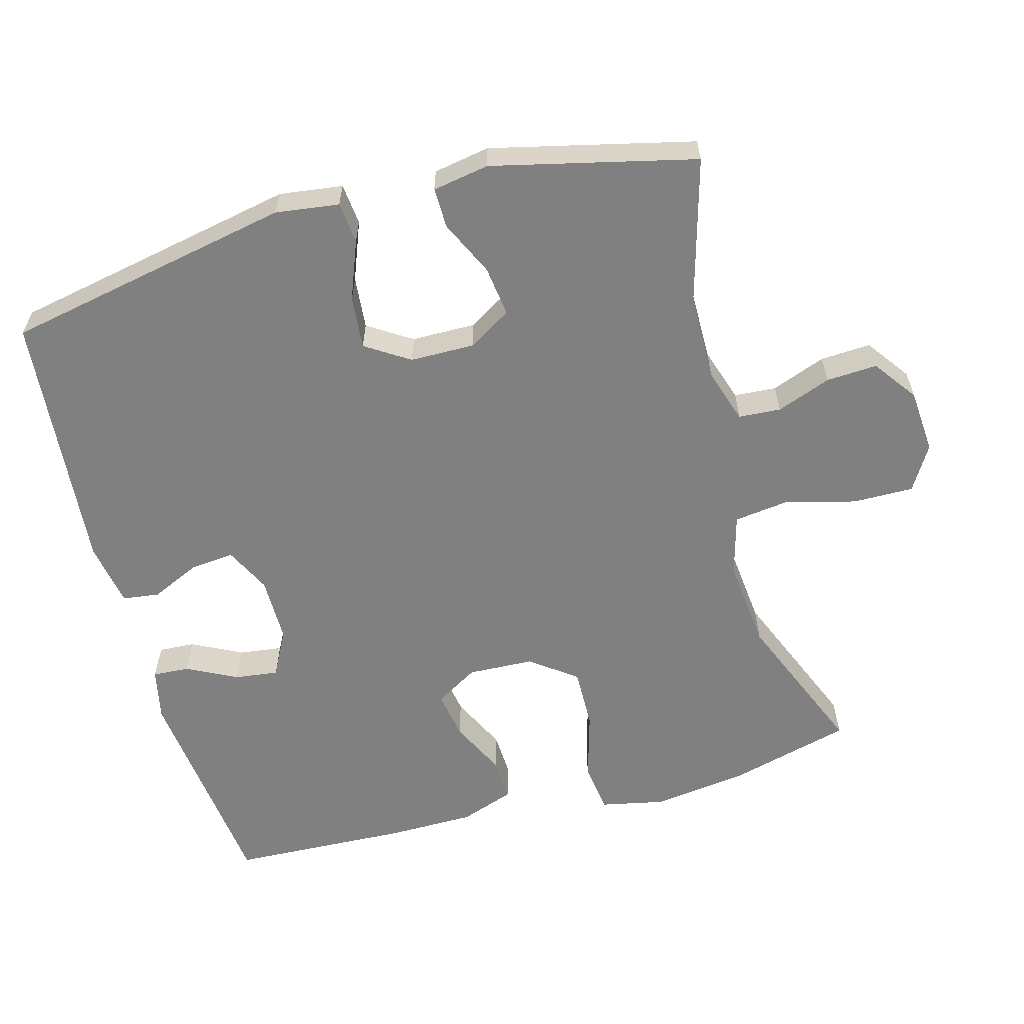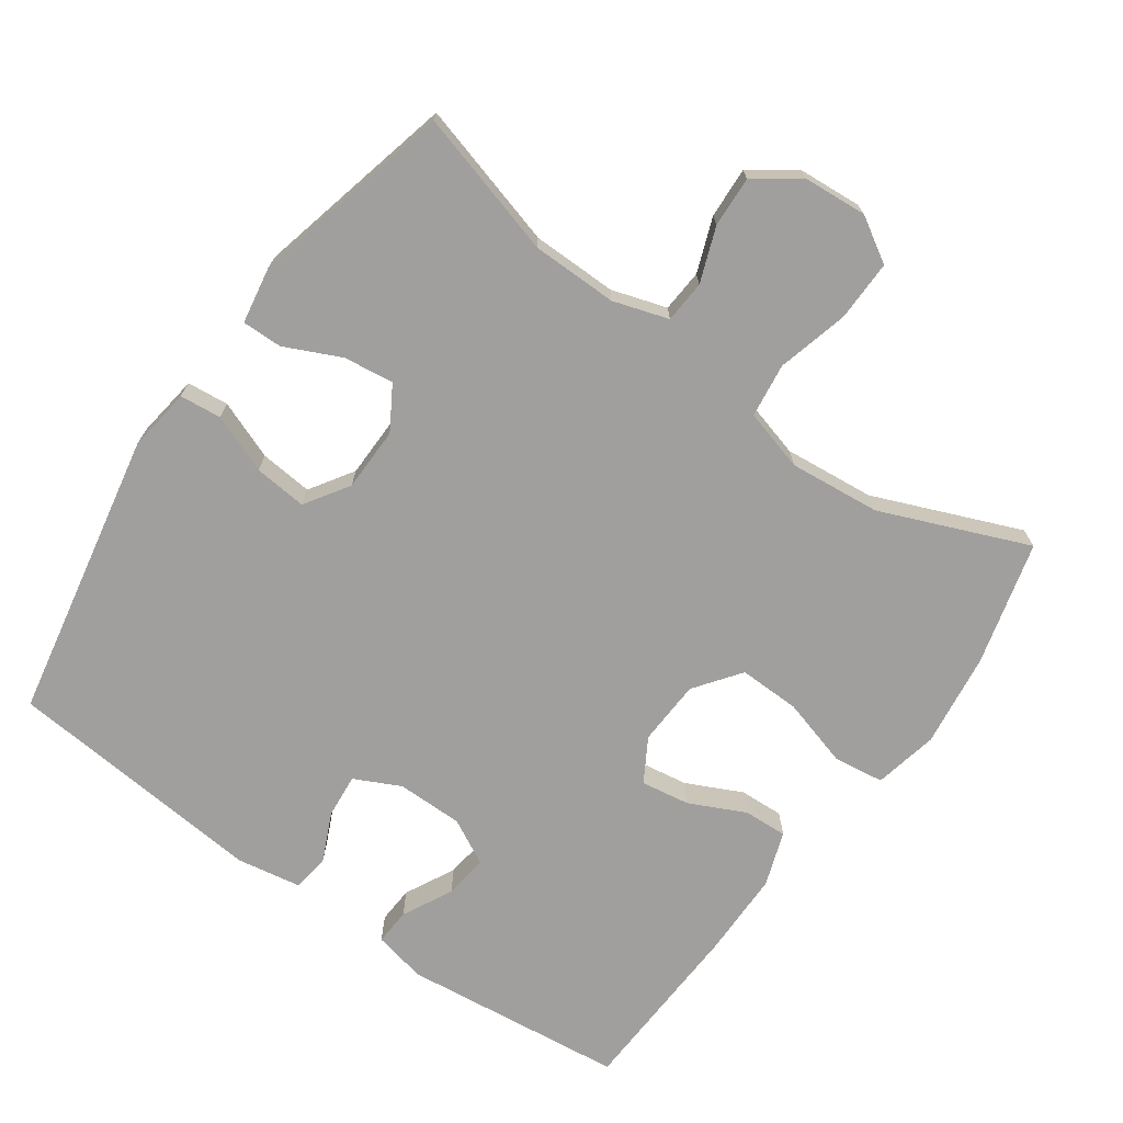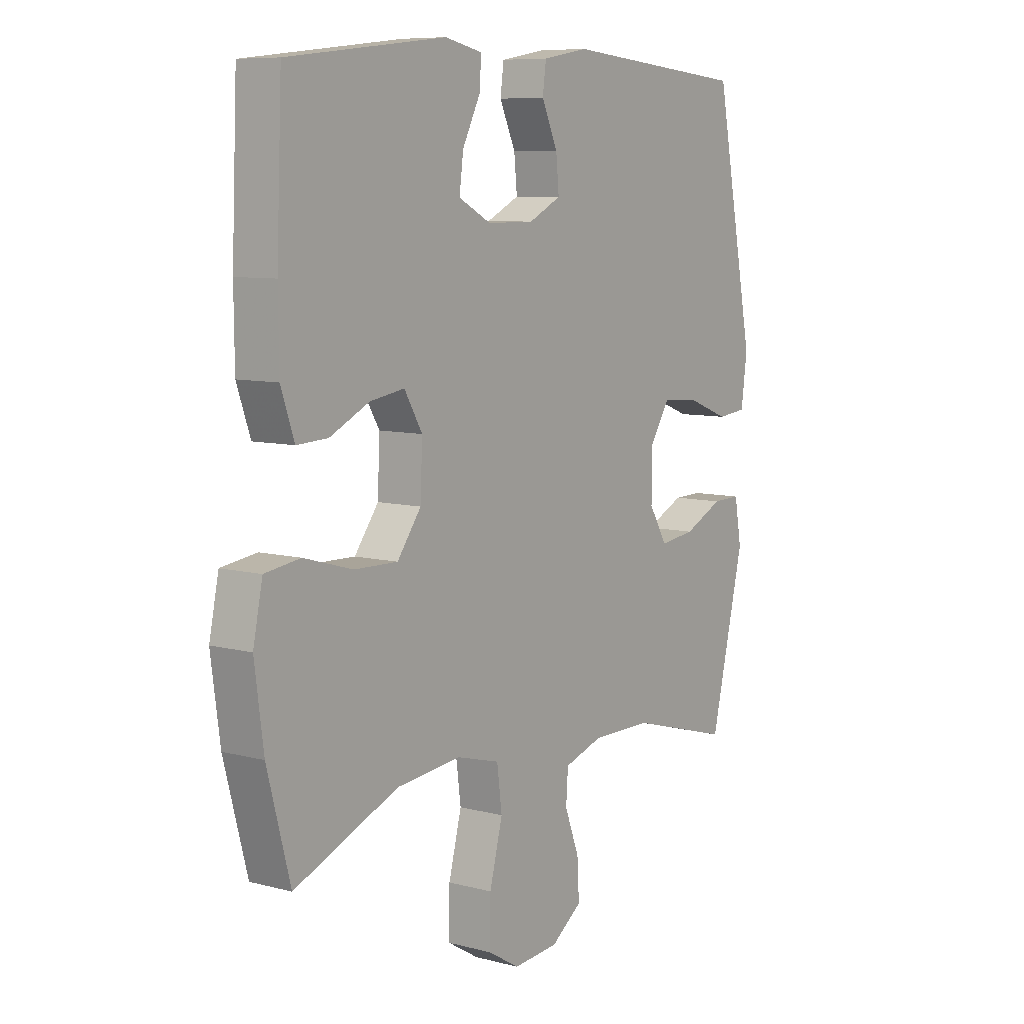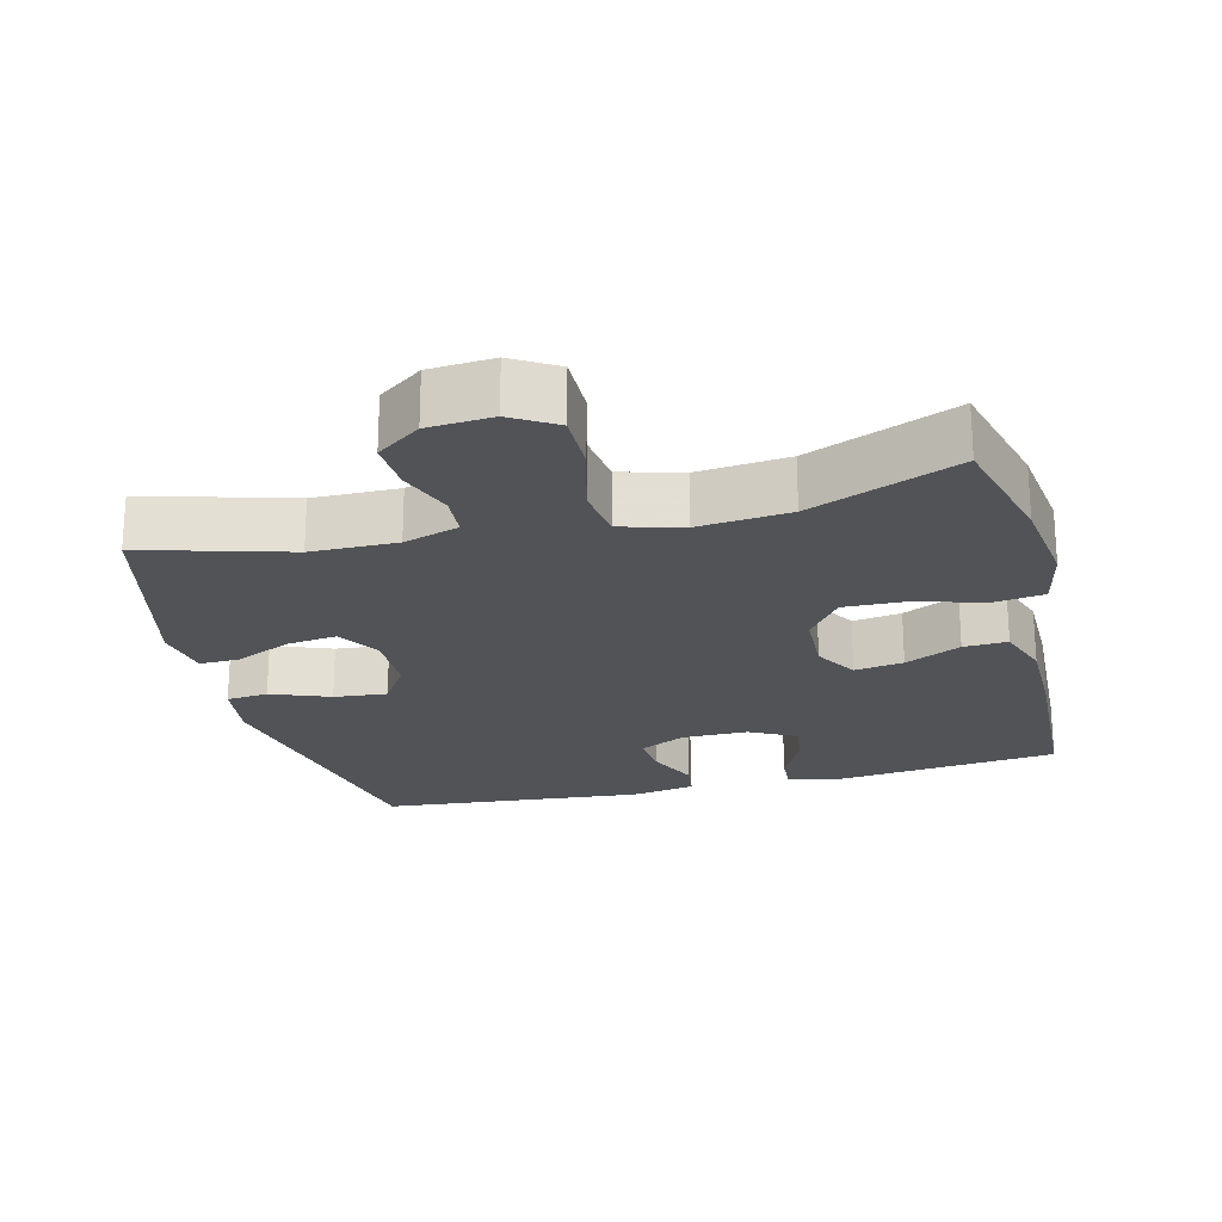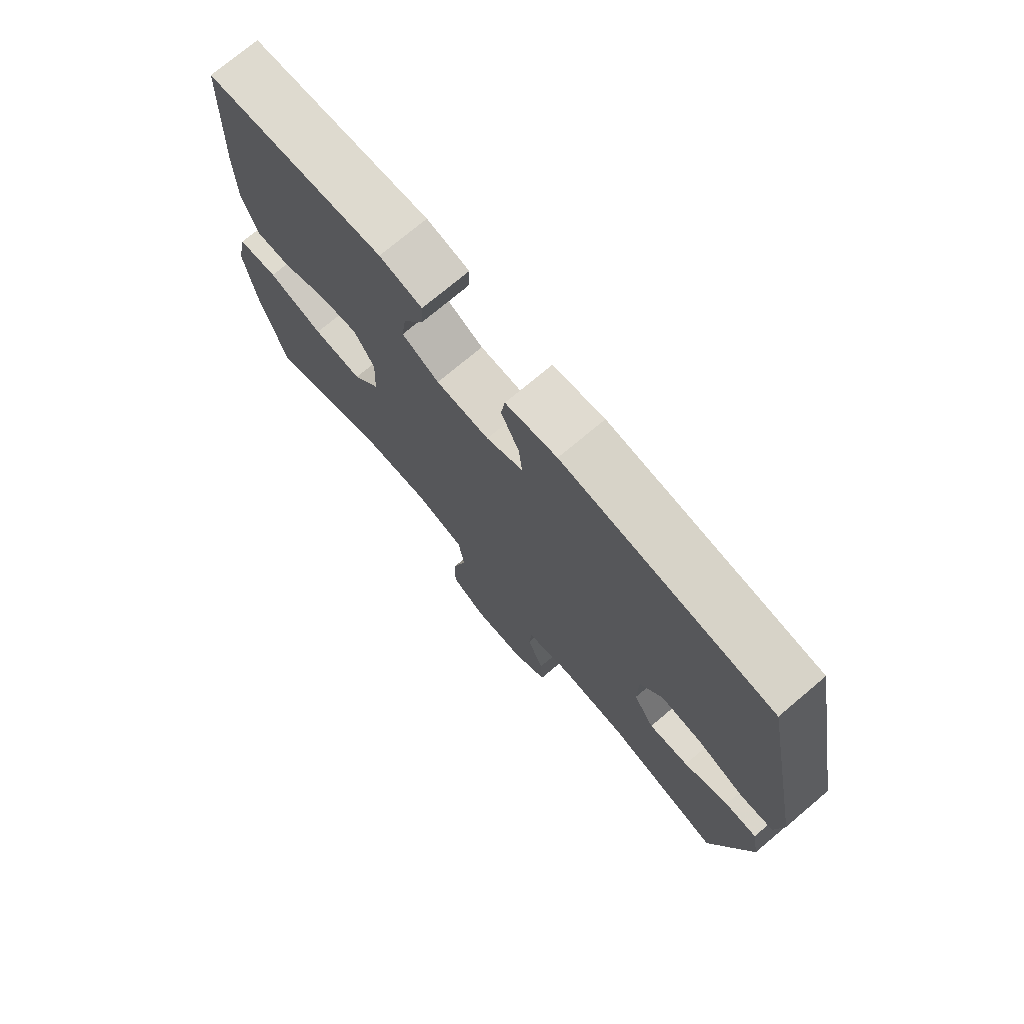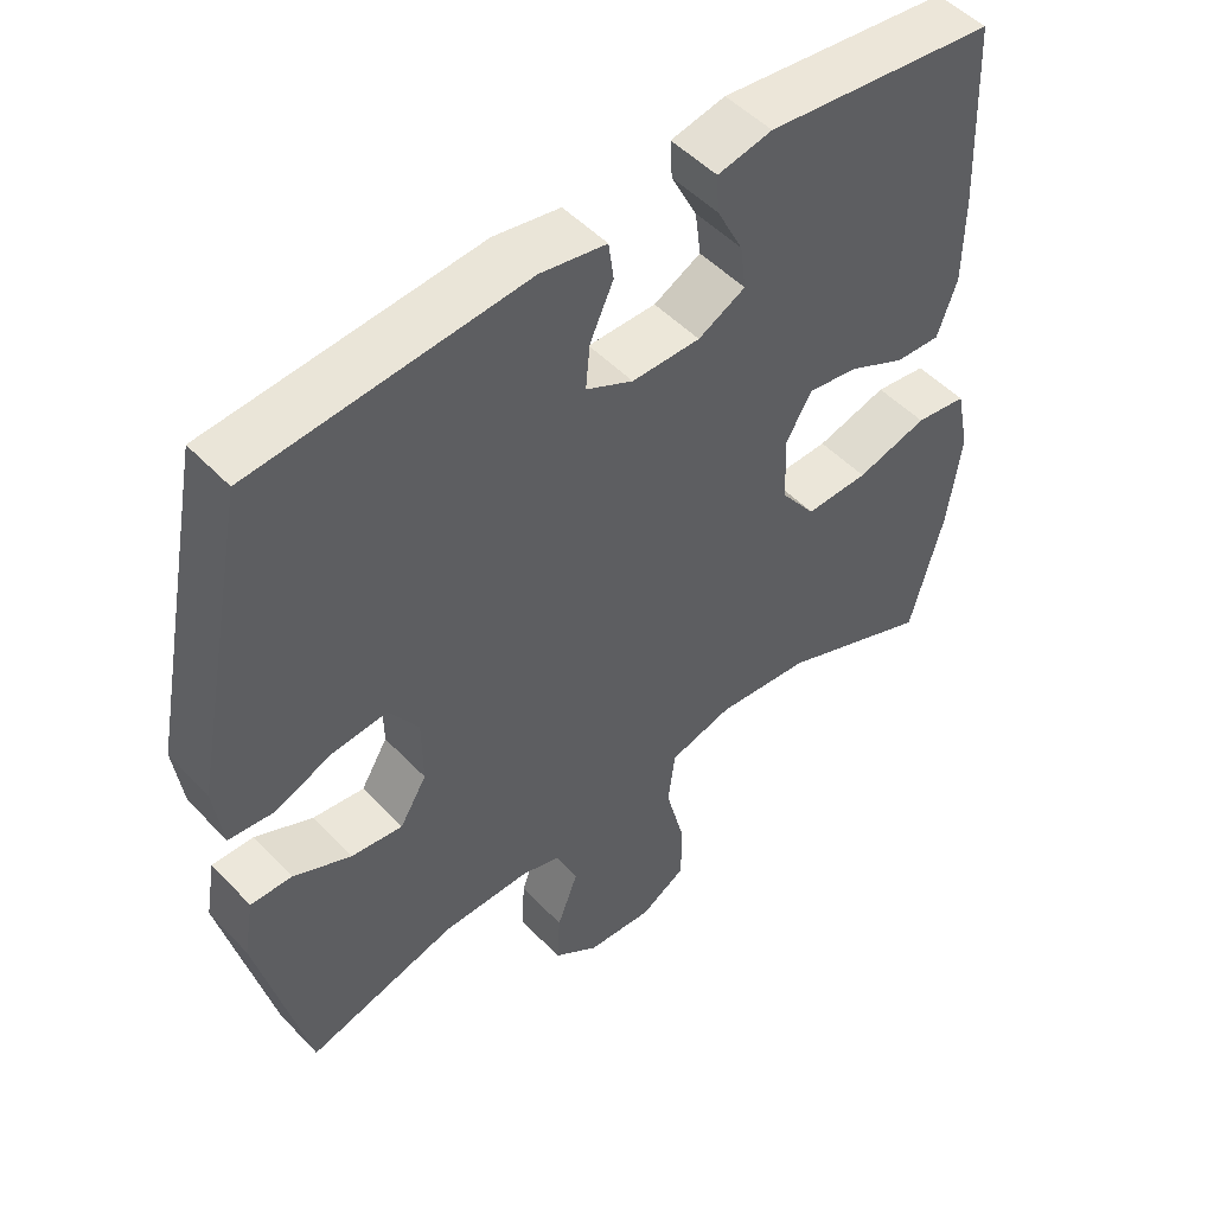
<metadata>
{"format":"obj","ext":"obj","renderer":"f3d","projection":"perspective","resolution":1024,"background":"white","views":[{"elev":-60.1,"azim":105.3,"up":"+Y"},{"elev":-71.3,"azim":144.5,"up":"+Y"},{"elev":8.3,"azim":-54.3,"up":"+Z"},{"elev":-22.4,"azim":-166.0,"up":"+Y"},{"elev":74.3,"azim":49.9,"up":"+Z"},{"elev":50.2,"azim":138.5,"up":"+Z"}]}
</metadata>
<code>
v -0.5 0.07 -0.5
v -0.546 0.07 -0.326
v -0.564 0.07 -0.192
v -0.545 0.07 -0.101
v -0.474 0.07 -0.091
v -0.376 0.07 -0.119
v -0.289 0.07 -0.121
v -0.241 0.07 -0.056
v -0.237 0.07 0.037
v -0.273 0.07 0.098
v -0.342 0.07 0.087
v -0.421 0.07 0.049
v -0.483 0.07 0.046
v -0.51 0.07 0.123
v -0.511 0.07 0.245
v -0.5 0.07 0.5
v -0.184 0.07 0.536
v -0.109 0.07 0.52
v -0.112 0.07 0.468
v -0.148 0.07 0.397
v -0.156 0.07 0.335
v -0.091 0.07 0.301
v 0.003 0.07 0.301
v 0.068 0.07 0.333
v 0.062 0.07 0.395
v 0.03 0.07 0.465
v 0.037 0.07 0.517
v 0.128 0.07 0.533
v 0.5 0.07 0.5
v 0.58 0.07 0.091
v 0.568 0.07 0.001
v 0.509 0.07 -0.005
v 0.426 0.07 0.027
v 0.351 0.07 0.034
v 0.311 0.07 -0.028
v 0.31 0.07 -0.119
v 0.347 0.07 -0.18
v 0.418 0.07 -0.171
v 0.497 0.07 -0.134
v 0.554 0.07 -0.133
v 0.568 0.07 -0.213
v 0.5 0.07 -0.5
v 0.294 0.07 -0.442
v 0.173 0.07 -0.441
v 0.095 0.07 -0.466
v 0.091 0.07 -0.526
v 0.12 0.07 -0.603
v 0.124 0.07 -0.675
v 0.062 0.07 -0.72
v -0.029 0.07 -0.727
v -0.092 0.07 -0.689
v -0.091 0.07 -0.603
v -0.065 0.07 -0.502
v -0.075 0.07 -0.425
v -0.162 0.07 -0.401
v -0.291 0.07 -0.414
v -0.5 0 -0.5
v -0.546 0 -0.326
v -0.564 0 -0.192
v -0.545 0 -0.101
v -0.474 0 -0.091
v -0.376 0 -0.119
v -0.289 0 -0.121
v -0.241 0 -0.056
v -0.237 0 0.037
v -0.273 0 0.098
v -0.342 0 0.087
v -0.421 0 0.049
v -0.483 0 0.046
v -0.51 0 0.123
v -0.511 0 0.245
v -0.5 0 0.5
v -0.184 0 0.536
v -0.109 0 0.52
v -0.112 0 0.468
v -0.148 0 0.397
v -0.156 0 0.335
v -0.091 0 0.301
v 0.003 0 0.301
v 0.068 0 0.333
v 0.062 0 0.395
v 0.03 0 0.465
v 0.037 0 0.517
v 0.128 0 0.533
v 0.5 0 0.5
v 0.58 0 0.091
v 0.568 0 0.001
v 0.509 0 -0.005
v 0.426 0 0.027
v 0.351 0 0.034
v 0.311 0 -0.028
v 0.31 0 -0.119
v 0.347 0 -0.18
v 0.418 0 -0.171
v 0.497 0 -0.134
v 0.554 0 -0.133
v 0.568 0 -0.213
v 0.5 0 -0.5
v 0.294 0 -0.442
v 0.173 0 -0.441
v 0.095 0 -0.466
v 0.091 0 -0.526
v 0.12 0 -0.603
v 0.124 0 -0.675
v 0.062 0 -0.72
v -0.029 0 -0.727
v -0.092 0 -0.689
v -0.091 0 -0.603
v -0.065 0 -0.502
v -0.075 0 -0.425
v -0.162 0 -0.401
v -0.291 0 -0.414
f 50 51 52 53
f 50 53 54
f 49 50 54
f 46 47 48 49
f 45 46 49 54
f 44 45 54 55
f 40 41 42 43
f 38 39 40 43
f 37 38 43 44
f 36 37 44 55
f 30 31 32 33
f 30 33 34
f 29 30 34
f 28 29 34 35
f 25 26 27 28
f 24 25 28 35
f 17 18 19 20
f 17 20 21
f 16 17 21
f 15 16 21 22
f 11 12 13 14
f 10 11 14 15
f 3 4 5 6
f 3 6 7
f 56 1 2 3
f 56 3 7
f 55 56 7 8
f 36 55 8 9
f 23 24 35 36
f 23 36 9 10
f 10 15 22 23
f 109 108 107 106
f 110 109 106
f 110 106 105
f 105 104 103 102
f 110 105 102 101
f 111 110 101 100
f 99 98 97 96
f 99 96 95 94
f 100 99 94 93
f 111 100 93 92
f 89 88 87 86
f 90 89 86
f 90 86 85
f 91 90 85 84
f 84 83 82 81
f 91 84 81 80
f 76 75 74 73
f 77 76 73
f 77 73 72
f 78 77 72 71
f 70 69 68 67
f 71 70 67 66
f 62 61 60 59
f 63 62 59
f 59 58 57 112
f 63 59 112
f 64 63 112 111
f 65 64 111 92
f 92 91 80 79
f 66 65 92 79
f 79 78 71 66
f 1 57 58 2
f 2 58 59 3
f 3 59 60 4
f 4 60 61 5
f 5 61 62 6
f 6 62 63 7
f 7 63 64 8
f 8 64 65 9
f 9 65 66 10
f 10 66 67 11
f 11 67 68 12
f 12 68 69 13
f 13 69 70 14
f 14 70 71 15
f 15 71 72 16
f 16 72 73 17
f 17 73 74 18
f 18 74 75 19
f 19 75 76 20
f 20 76 77 21
f 21 77 78 22
f 22 78 79 23
f 23 79 80 24
f 24 80 81 25
f 25 81 82 26
f 26 82 83 27
f 27 83 84 28
f 28 84 85 29
f 29 85 86 30
f 30 86 87 31
f 31 87 88 32
f 32 88 89 33
f 33 89 90 34
f 34 90 91 35
f 35 91 92 36
f 36 92 93 37
f 37 93 94 38
f 38 94 95 39
f 39 95 96 40
f 40 96 97 41
f 41 97 98 42
f 42 98 99 43
f 43 99 100 44
f 44 100 101 45
f 45 101 102 46
f 46 102 103 47
f 47 103 104 48
f 48 104 105 49
f 49 105 106 50
f 50 106 107 51
f 51 107 108 52
f 52 108 109 53
f 53 109 110 54
f 54 110 111 55
f 55 111 112 56
f 56 112 57 1

</code>
